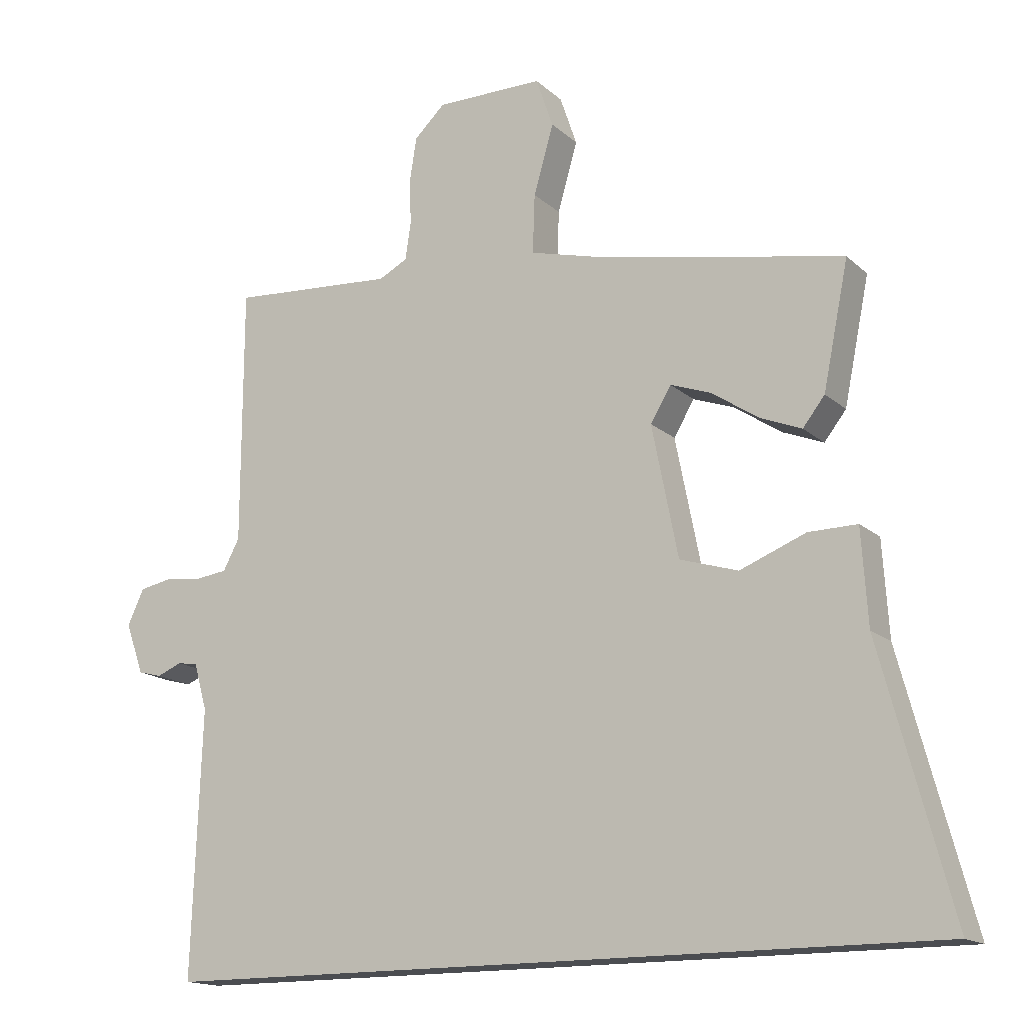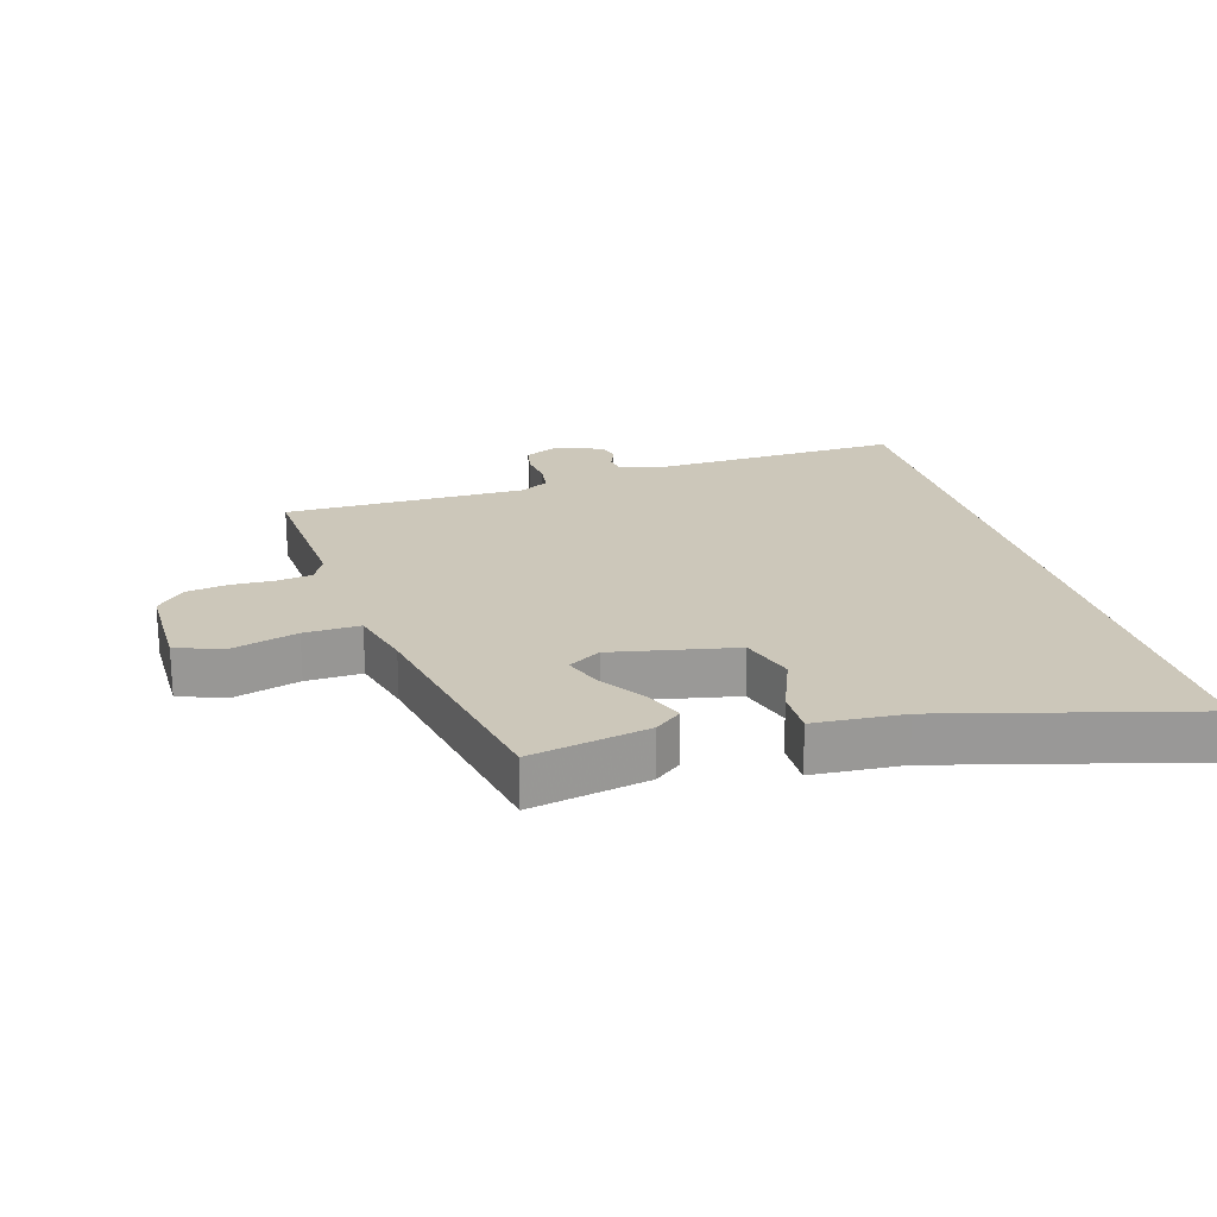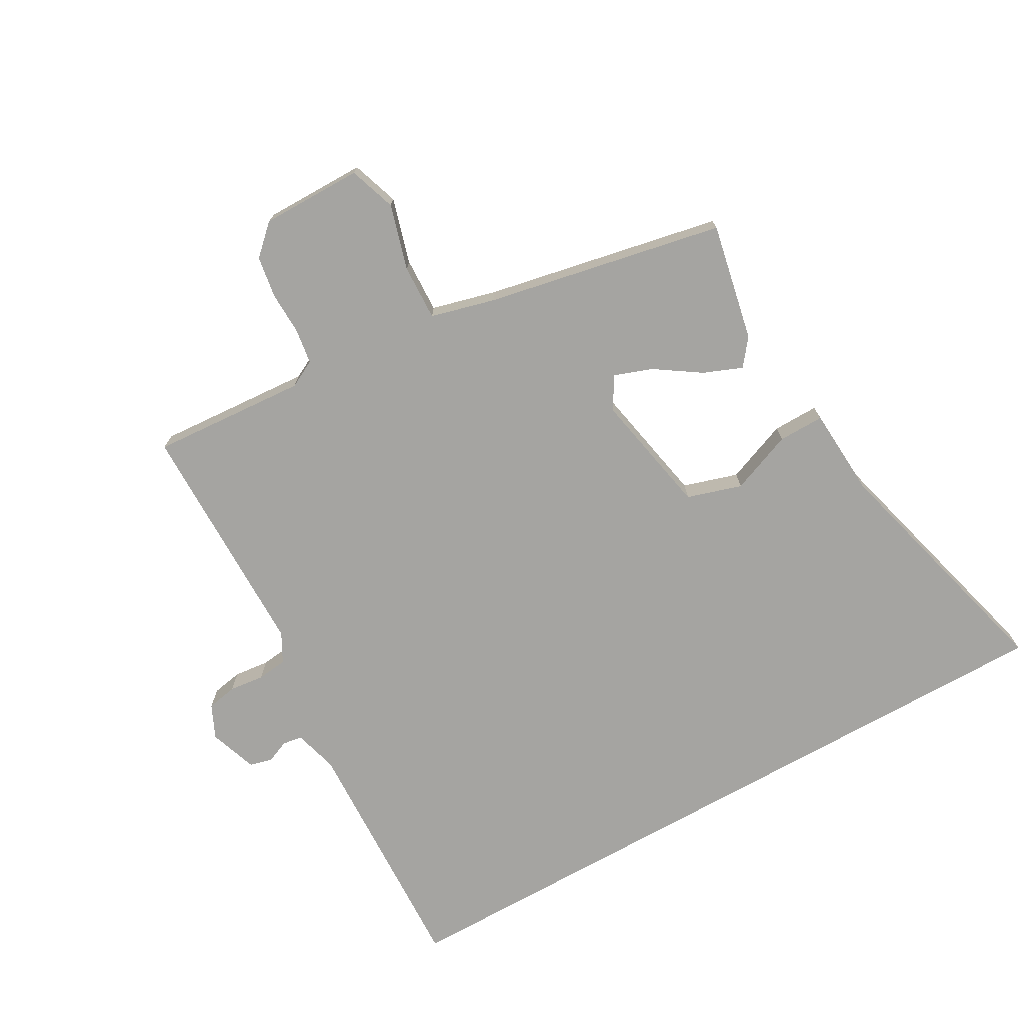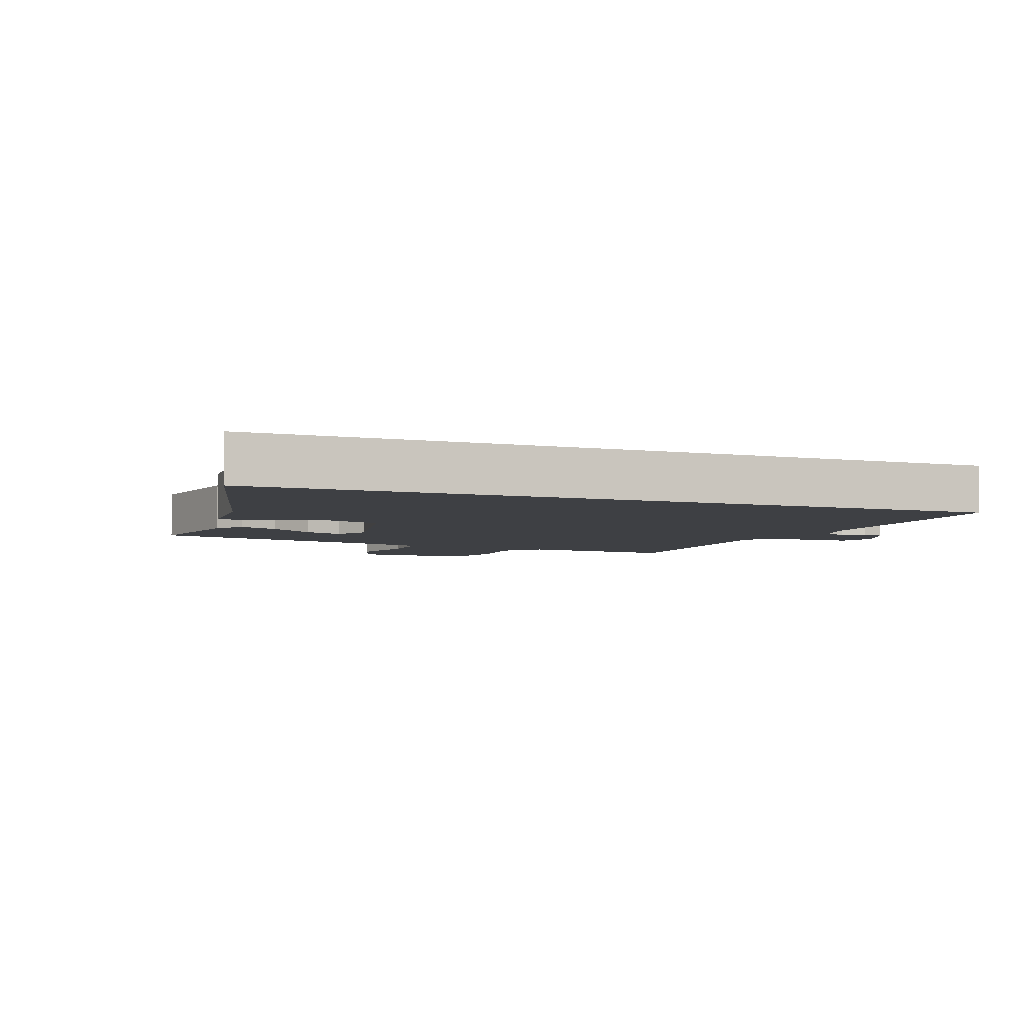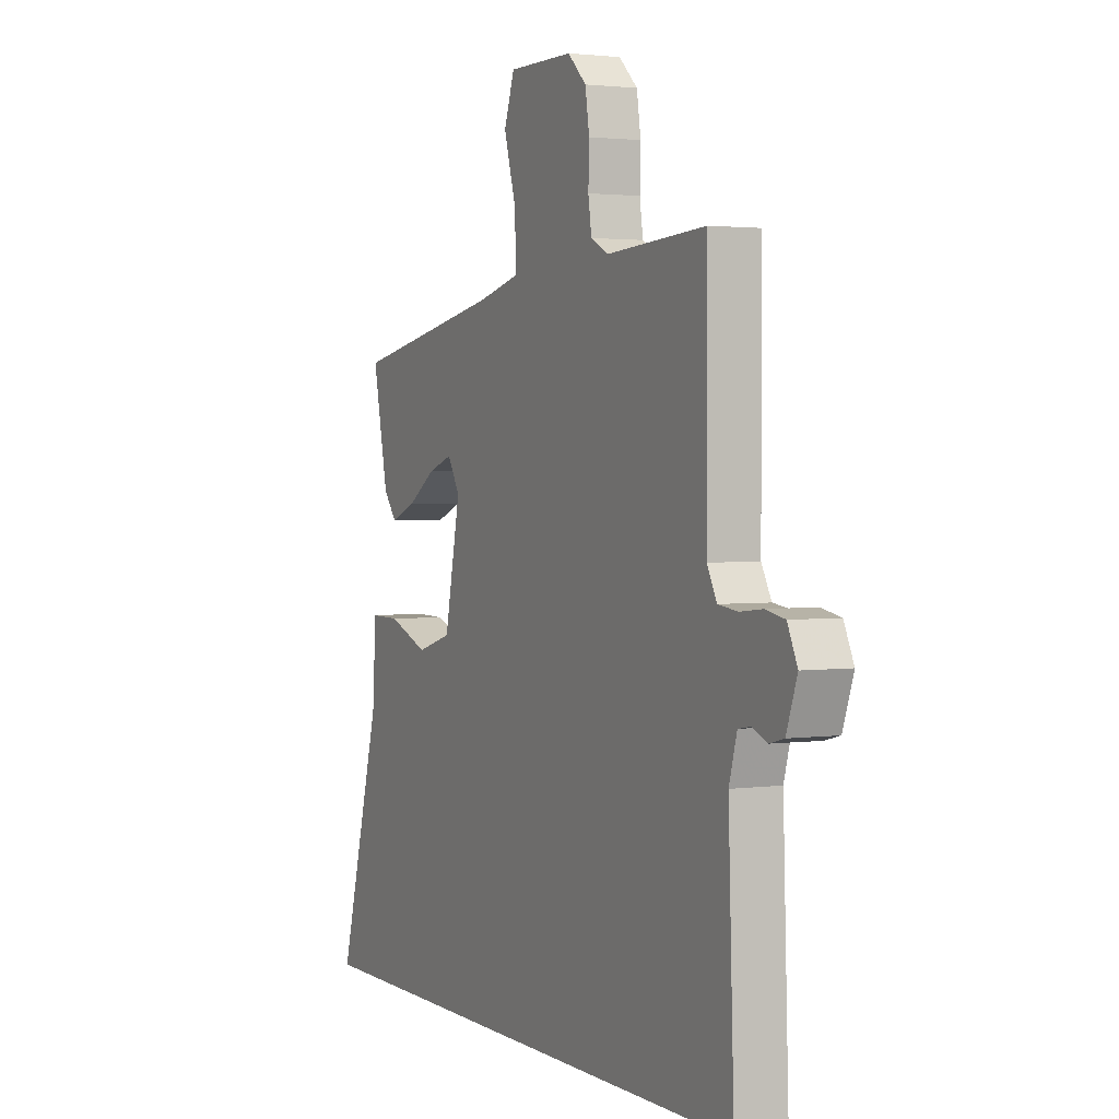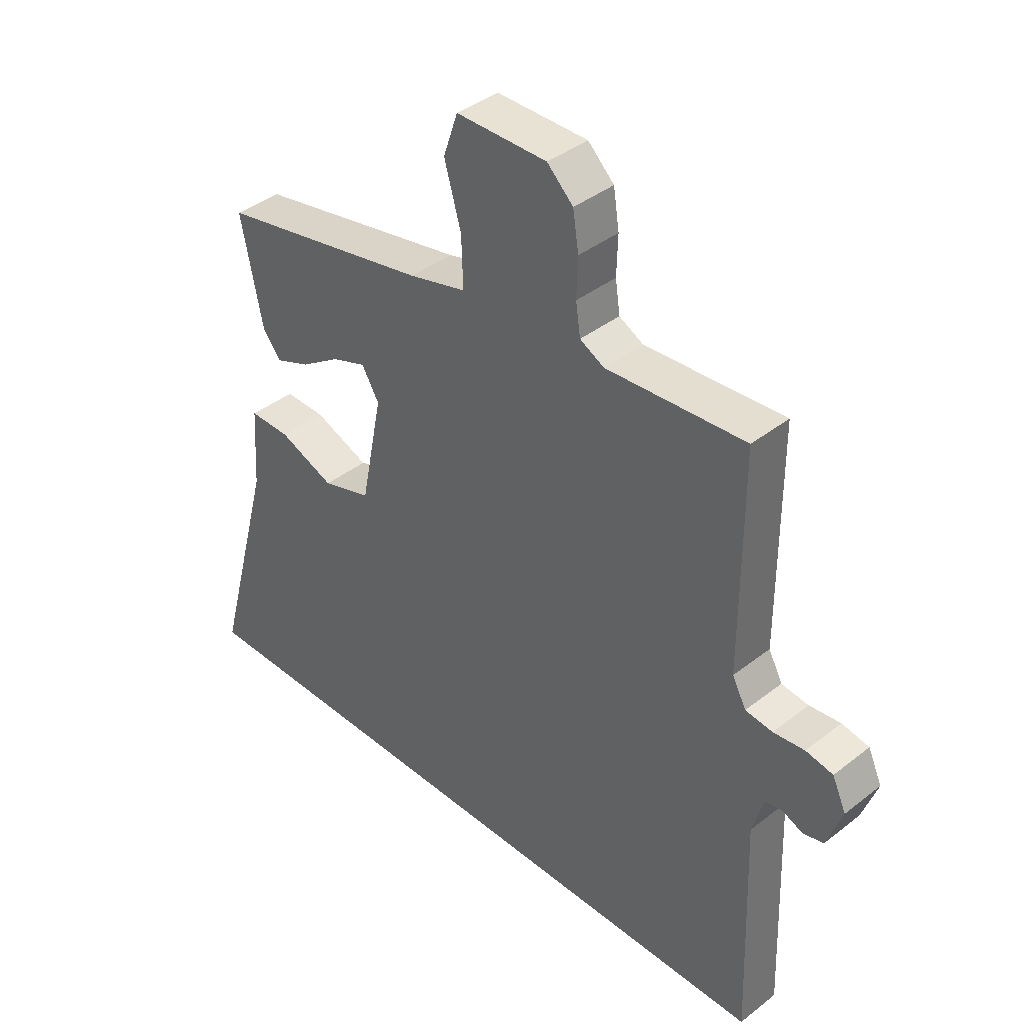
<metadata>
{"format":"obj","ext":"obj","renderer":"f3d","projection":"perspective","resolution":1024,"background":"white","views":[{"elev":-15.7,"azim":30.1,"up":"+Z"},{"elev":21.4,"azim":73.8,"up":"+Y"},{"elev":-73.4,"azim":29.3,"up":"+Y"},{"elev":-4.9,"azim":158.9,"up":"+Y"},{"elev":2.3,"azim":-116.3,"up":"+Z"},{"elev":39.7,"azim":-134.1,"up":"+Z"}]}
</metadata>
<code>
v 0.498 0.07 0.382
v 0.461 0.07 0.2
v 0.429 0.07 0.159
v 0.369 0.07 0.183
v 0.3 0.07 0.229
v 0.241 0.07 0.25
v 0.211 0.07 0.2
v 0.249 0.07 0.009
v 0.334 0.07 -0.017
v 0.43 0.07 0.021
v 0.501 0.07 0.022
v 0.51 0.07 -0.116
v 0.613 0.07 -0.5
v -0.527 0.07 -0.5
v -0.513 0.07 -0.114
v -0.532 0.07 -0.046
v -0.562 0.07 -0.041
v -0.598 0.07 -0.056
v -0.633 0.07 -0.047
v -0.659 0.07 0.027
v -0.635 0.07 0.079
v -0.588 0.07 0.088
v -0.534 0.07 0.082
v -0.487 0.07 0.088
v -0.463 0.07 0.133
v -0.462 0.07 0.506
v -0.222 0.07 0.49
v -0.18 0.07 0.512
v -0.172 0.07 0.566
v -0.174 0.07 0.633
v -0.164 0.07 0.697
v -0.119 0.07 0.74
v 0.038 0.07 0.74
v 0.063 0.07 0.667
v 0.034 0.07 0.566
v 0.031 0.07 0.48
v 0.131 0.07 0.454
v 0.498 0 0.382
v 0.461 0 0.2
v 0.429 0 0.159
v 0.369 0 0.183
v 0.3 0 0.229
v 0.241 0 0.25
v 0.211 0 0.2
v 0.249 0 0.009
v 0.334 0 -0.017
v 0.43 0 0.021
v 0.501 0 0.022
v 0.51 0 -0.116
v 0.613 0 -0.5
v -0.527 0 -0.5
v -0.513 0 -0.114
v -0.532 0 -0.046
v -0.562 0 -0.041
v -0.598 0 -0.056
v -0.633 0 -0.047
v -0.659 0 0.027
v -0.635 0 0.079
v -0.588 0 0.088
v -0.534 0 0.082
v -0.487 0 0.088
v -0.463 0 0.133
v -0.462 0 0.506
v -0.222 0 0.49
v -0.18 0 0.512
v -0.172 0 0.566
v -0.174 0 0.633
v -0.164 0 0.697
v -0.119 0 0.74
v 0.038 0 0.74
v 0.063 0 0.667
v 0.034 0 0.566
v 0.031 0 0.48
v 0.131 0 0.454
f 33 34 35
f 32 33 35
f 31 32 35
f 30 31 35
f 29 30 35
f 28 29 35 36
f 27 28 36 37
f 27 37 1
f 26 27 1
f 25 26 1
f 21 22 23
f 20 21 23
f 19 20 23
f 18 19 23
f 17 18 23
f 16 17 23 24
f 24 25 1
f 16 24 1
f 15 16 1
f 12 13 14 15
f 9 10 11 12
f 8 9 12 15
f 3 4 5
f 2 3 5
f 1 2 5
f 1 5 6
f 15 1 6
f 7 8 15
f 6 7 15
f 72 71 70
f 72 70 69
f 72 69 68
f 72 68 67
f 72 67 66
f 73 72 66 65
f 74 73 65 64
f 38 74 64
f 38 64 63
f 38 63 62
f 60 59 58
f 60 58 57
f 60 57 56
f 60 56 55
f 60 55 54
f 61 60 54 53
f 38 62 61
f 38 61 53
f 38 53 52
f 52 51 50 49
f 49 48 47 46
f 52 49 46 45
f 42 41 40
f 42 40 39
f 42 39 38
f 43 42 38
f 43 38 52
f 52 45 44
f 52 44 43
f 1 38 39 2
f 2 39 40 3
f 3 40 41 4
f 4 41 42 5
f 5 42 43 6
f 6 43 44 7
f 7 44 45 8
f 8 45 46 9
f 9 46 47 10
f 10 47 48 11
f 11 48 49 12
f 12 49 50 13
f 13 50 51 14
f 14 51 52 15
f 15 52 53 16
f 16 53 54 17
f 17 54 55 18
f 18 55 56 19
f 19 56 57 20
f 20 57 58 21
f 21 58 59 22
f 22 59 60 23
f 23 60 61 24
f 24 61 62 25
f 25 62 63 26
f 26 63 64 27
f 27 64 65 28
f 28 65 66 29
f 29 66 67 30
f 30 67 68 31
f 31 68 69 32
f 32 69 70 33
f 33 70 71 34
f 34 71 72 35
f 35 72 73 36
f 36 73 74 37
f 37 74 38 1

</code>
